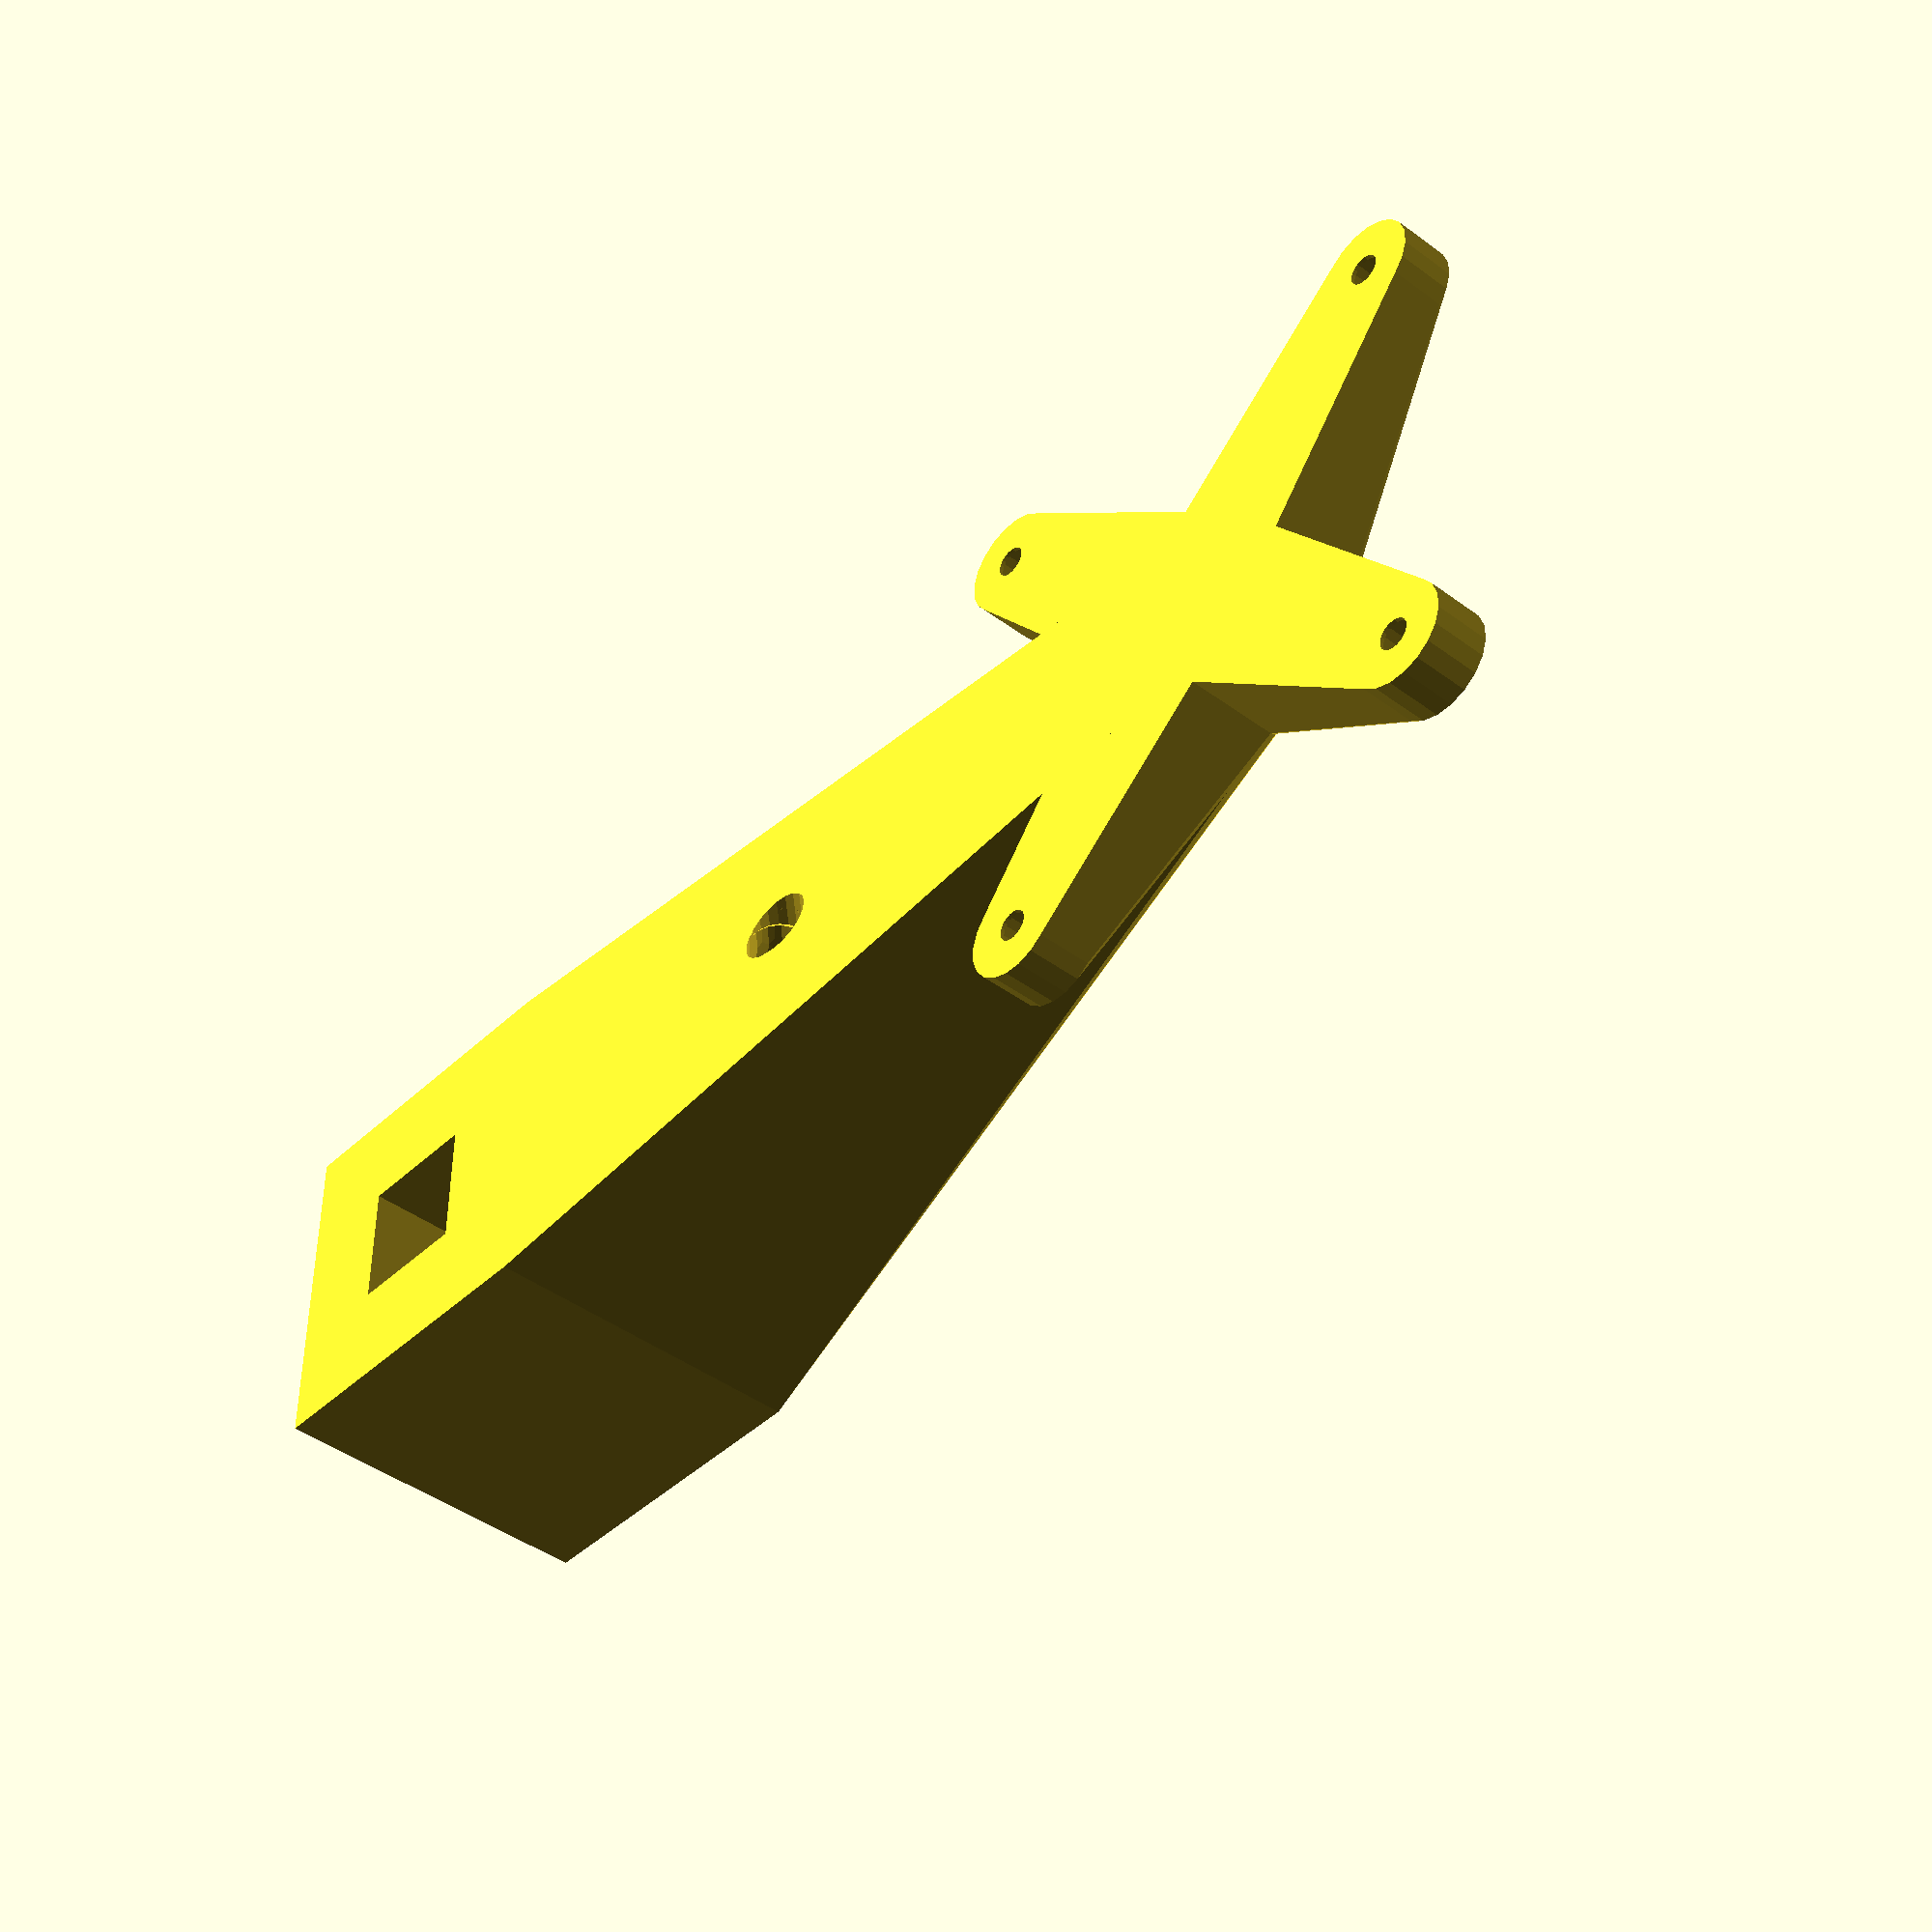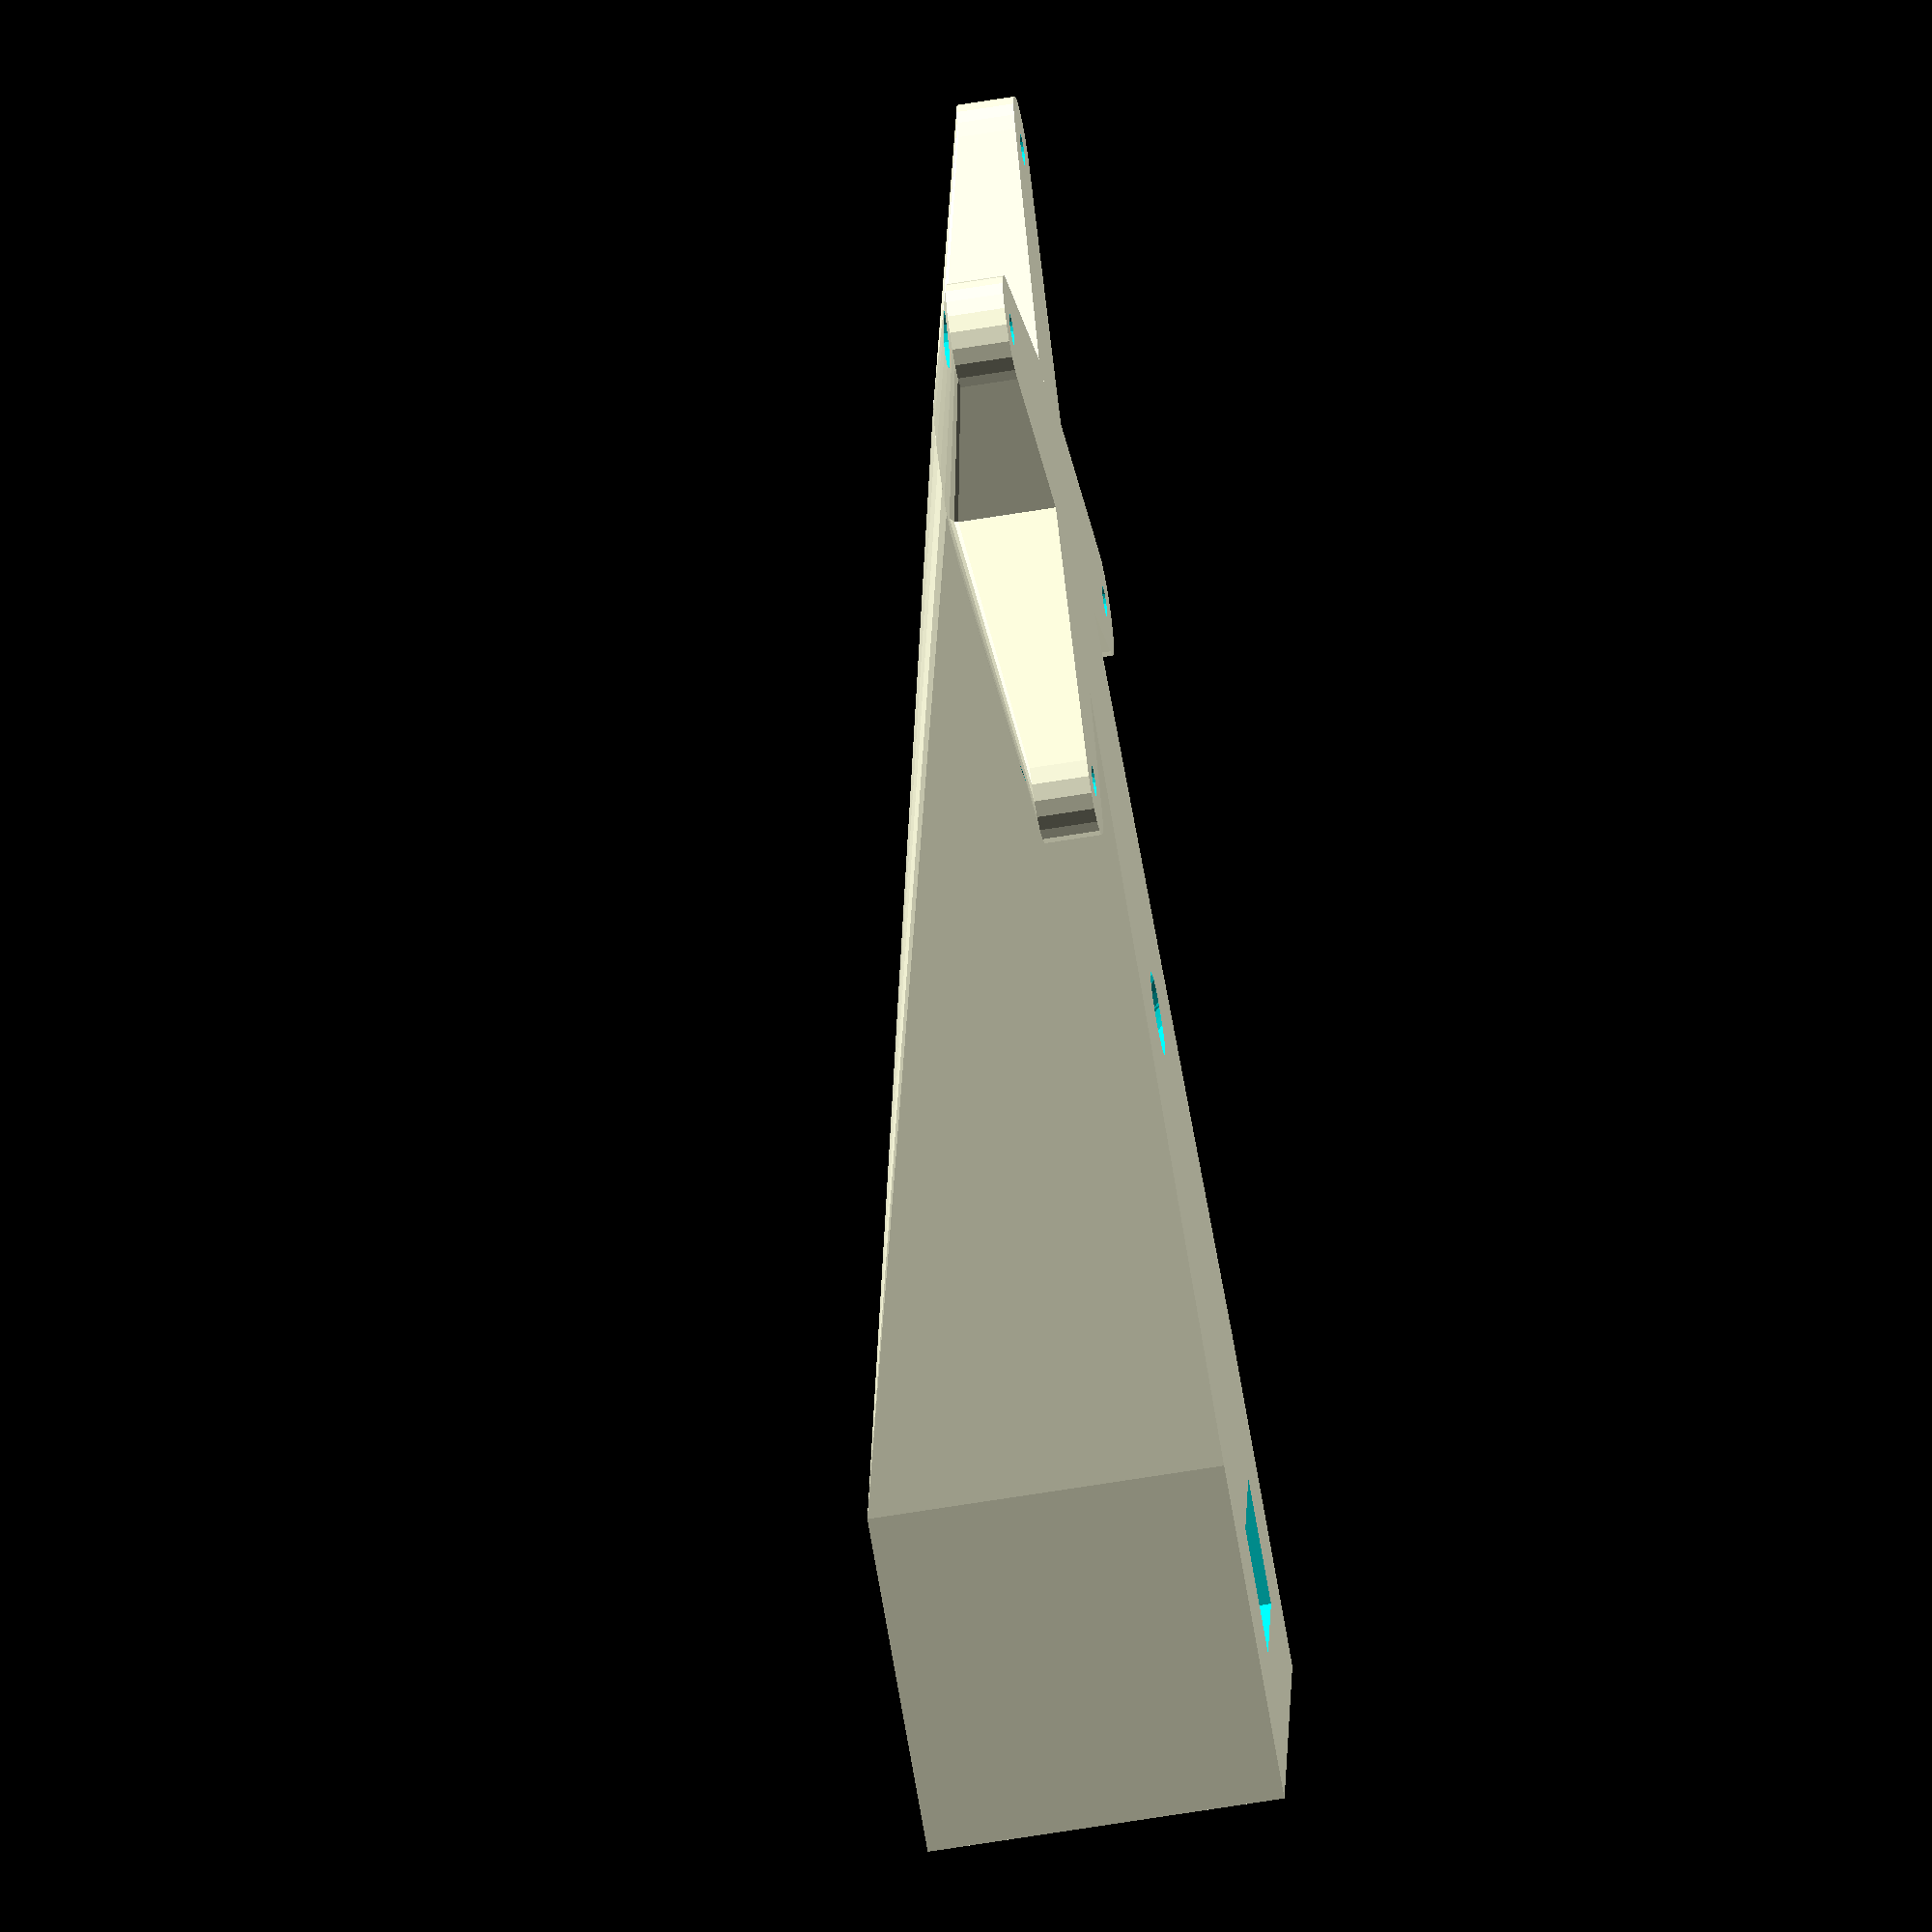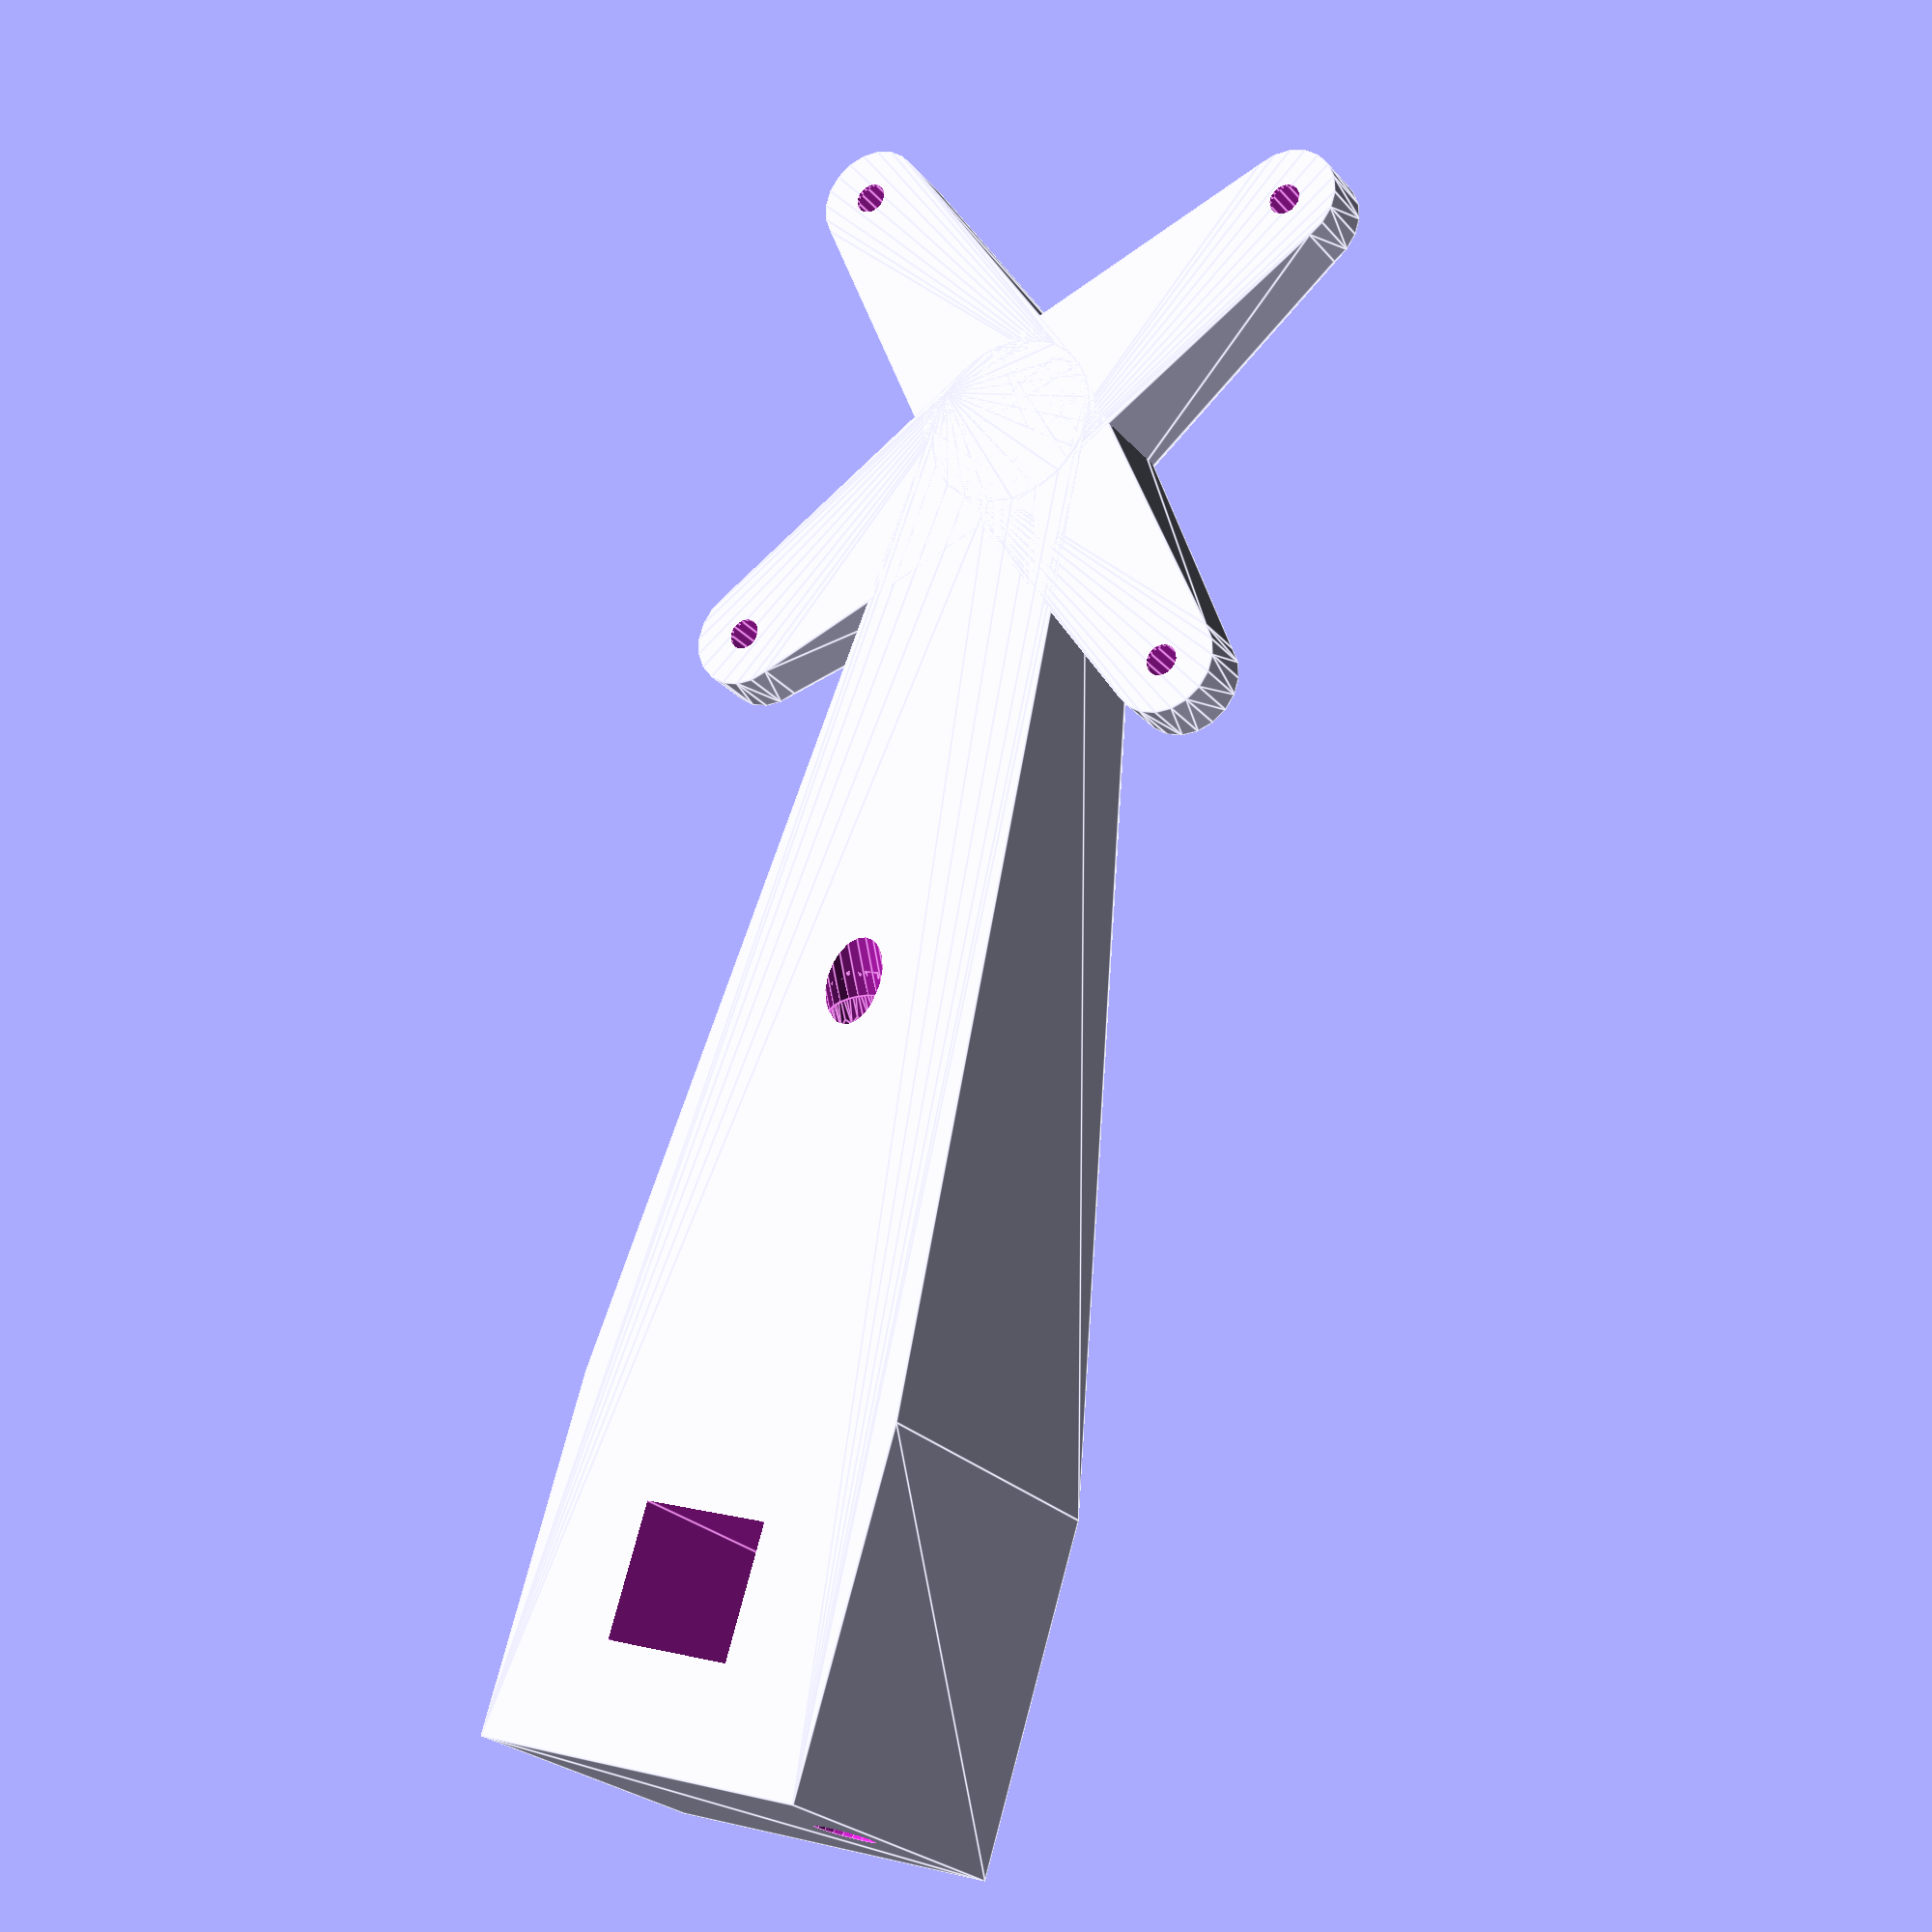
<openscad>
$fn=20;
$cmperinch=2.54;

$marginforerror=3;
$theta=30;

$wireholesize=5.75;

$thickness=2.4;
$insideD1=125;
$outsideD1=$insideD1+$thickness*2;
$insideD2=10;
$outsideD2=$insideD2+$thickness*2;
$coneheight=($insideD1-$insideD2)/2;
$nozzleheight=15;
$insidelip=$outsideD1+4;

$bucketthickness=3;
$bucketwidth=$insideD2+$marginforerror+$bucketthickness*2;
//$bucketwidth=20;

$mountscrewradius=1.5;
$mountscrewheadradius=2.7;
$mountscrewheadheight=3;
$nutwidth=5.4;
$nutheight=2.25;

$hallsensorthickness=1.6+0.5;
$magnetthickness=1.58+0.5;

$buffer=2*($magnetthickness+1);
$basethickness=$hallsensorthickness+2;

$cwt=$bucketwidth/2+$bucketthickness;
$cw=$bucketwidth/2;

//$basewidth=$bucketwidth+$bucketthickness*2+$buffer+$basethickness*2;
$basewidth=$bucketwidth+$bucketthickness*2+$basethickness*2+1;

$sqrt2=sqrt(2);

$ewt=sqrt(($baselength*$baselength)+($baseheight*$baseheight));
$bht=$tantheta*$ewt;

$tb_mount_height=5;

echo("ewt=", $ewt);
echo("bht=", $bht);

$buckethalflength=$ewt-$bucketthickness/2;
$bucketheight=$bht-$bucketthickness;

echo ("buckethalflength=",$buckethalflength);
echo ("bucketheight=",$bucketheight);

$ground_mount=5*$cmperinch;
$ground_mount_outer=$ground_mount+4*$thickness+2*$wireholesize;

$tb_arm_length=($outsideD1+$ground_mount_outer)/2+30;

//=======================================
// Functions
//=======================================
function BEZ03(u) = pow((1-u), 3);
function BEZ13(u) = 3*u*(pow((1-u),2));
function BEZ23(u) = 3*(pow(u,2))*(1-u);
function BEZ33(u) = pow(u,3);

function PointAlongBez4(p0, p1, p2, p3, u) = [
	BEZ03(u)*p0[0]+BEZ13(u)*p1[0]+BEZ23(u)*p2[0]+BEZ33(u)*p3[0],
	BEZ03(u)*p0[1]+BEZ13(u)*p1[1]+BEZ23(u)*p2[1]+BEZ33(u)*p3[1],
    BEZ03(u)*p0[2]+BEZ13(u)*p1[2]+BEZ23(u)*p2[2]+BEZ33(u)*p3[2]];
    
  module BezQuadCurve(c, steps, gSize)
{
	for(step = [1:steps])
	{
		hull(){
            translate(PointAlongBez4(c[0], c[1], c[2],c[3], step/steps)) sphere(r=gSize);
            translate(PointAlongBez4(c[0], c[1], c[2],c[3], (step-1)/steps)) sphere(r=gSize);
        }
	}
}

module tb_mount_center(){
    translate([0,0,-$tb_mount_height-$tb_mount_height]) cylinder(r=$cwt*2/3,h=$mountscrewheadheight+$thickness+$tb_mount_height);
}

module mounting_arm(){
    difference(){
        hull(){
            tb_mount_center();
            translate([$outsideD1/4,0,-$tb_mount_height]){
                cylinder(r=$mountscrewheadradius+$thickness, h=$mountscrewheadheight+$thickness);
            }
        }
        translate([$outsideD1/4,0,-$tb_mount_height-$mountscrewheadheight]){
            cylinder(r=$mountscrewheadradius, h=$mountscrewheadheight+$tb_mount_height);
            cylinder(r=$mountscrewradius, h=$mountscrewheadheight+$thickness+$tb_mount_height);
        }
    }
}

module cable_chase(){
    $point1=[$tb_arm_length-$ground_mount_outer/2,$ground_mount_outer/2-$thickness-$wireholesize/2,-$ground_mount_outer/2];
    $point2=[$tb_arm_length-$ground_mount_outer/2-10,$ground_mount_outer/2-$thickness-$wireholesize/2,-$ground_mount_outer/2];
    $point3=[$outsideD1*0.4+$basethickness+10,0,-10];
    $point4=[$outsideD1*0.4+$basethickness,0,0];
    gSteps = 10;
    echo ($point1);
    echo ($point2);
    echo ($point3);
    echo ($point4);
    translate($point1){
            rotate([0,90,0]) {
                cylinder(d=$wireholesize,h=$ground_mount_outer);
            }
        }
        rotate([0,0,180]){
        translate([-$outsideD1*0.4,0,$basethickness]){
            rotate([0,45,0]){
                translate([0,0,-$basethickness*2]){
                    cylinder(d=$wireholesize,h=$basethickness*4);
                }
            }
        }
    }
    BezQuadCurve([$point1,$point2,$point3,$point4], gSteps, $wireholesize/2);
}

module tb_support_arm(){
    difference(){
        hull(){
             tb_mount_center();
            translate([$tb_arm_length-$ground_mount_outer/2,-$ground_mount_outer/2,-$ground_mount_outer+$mountscrewheadheight+$thickness-$tb_mount_height]) {
                cube([$ground_mount_outer,$ground_mount_outer,$ground_mount_outer]);
            }
        }
        translate([$tb_arm_length-$ground_mount/2,-$ground_mount/2,-$ground_mount_outer+$mountscrewheadheight+$thickness-$tb_mount_height]) {
            cube([$ground_mount,$ground_mount,$ground_mount_outer+1]);
        }
    cable_chase();
    }
}

module tb_mount(){
    for(deg=[45:90:360]){
        rotate([0,0,deg]){
            mounting_arm();
        }
    }
    tb_support_arm();
}

tb_mount();
//cable_chase();
</openscad>
<views>
elev=222.9 azim=0.3 roll=131.5 proj=p view=solid
elev=61.2 azim=7.5 roll=279.7 proj=o view=solid
elev=203.1 azim=287.0 roll=151.0 proj=p view=edges
</views>
